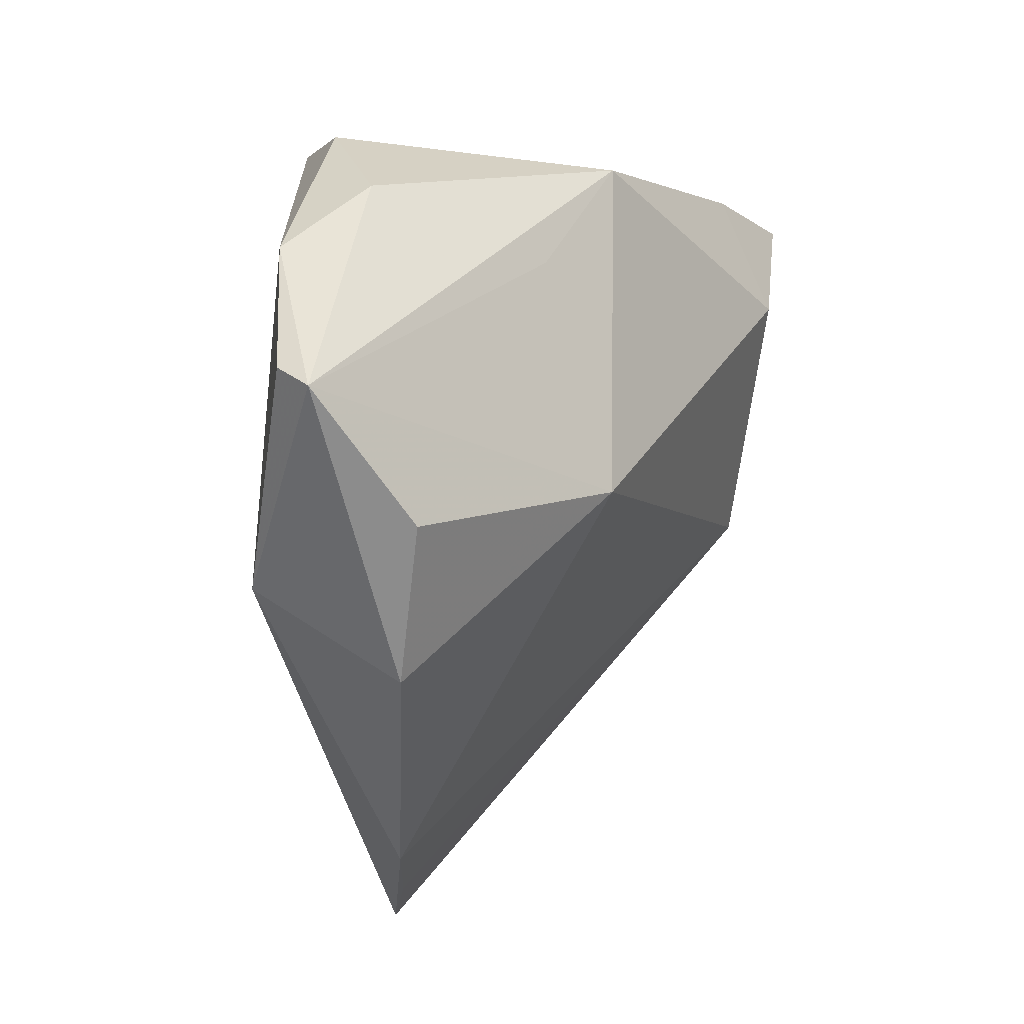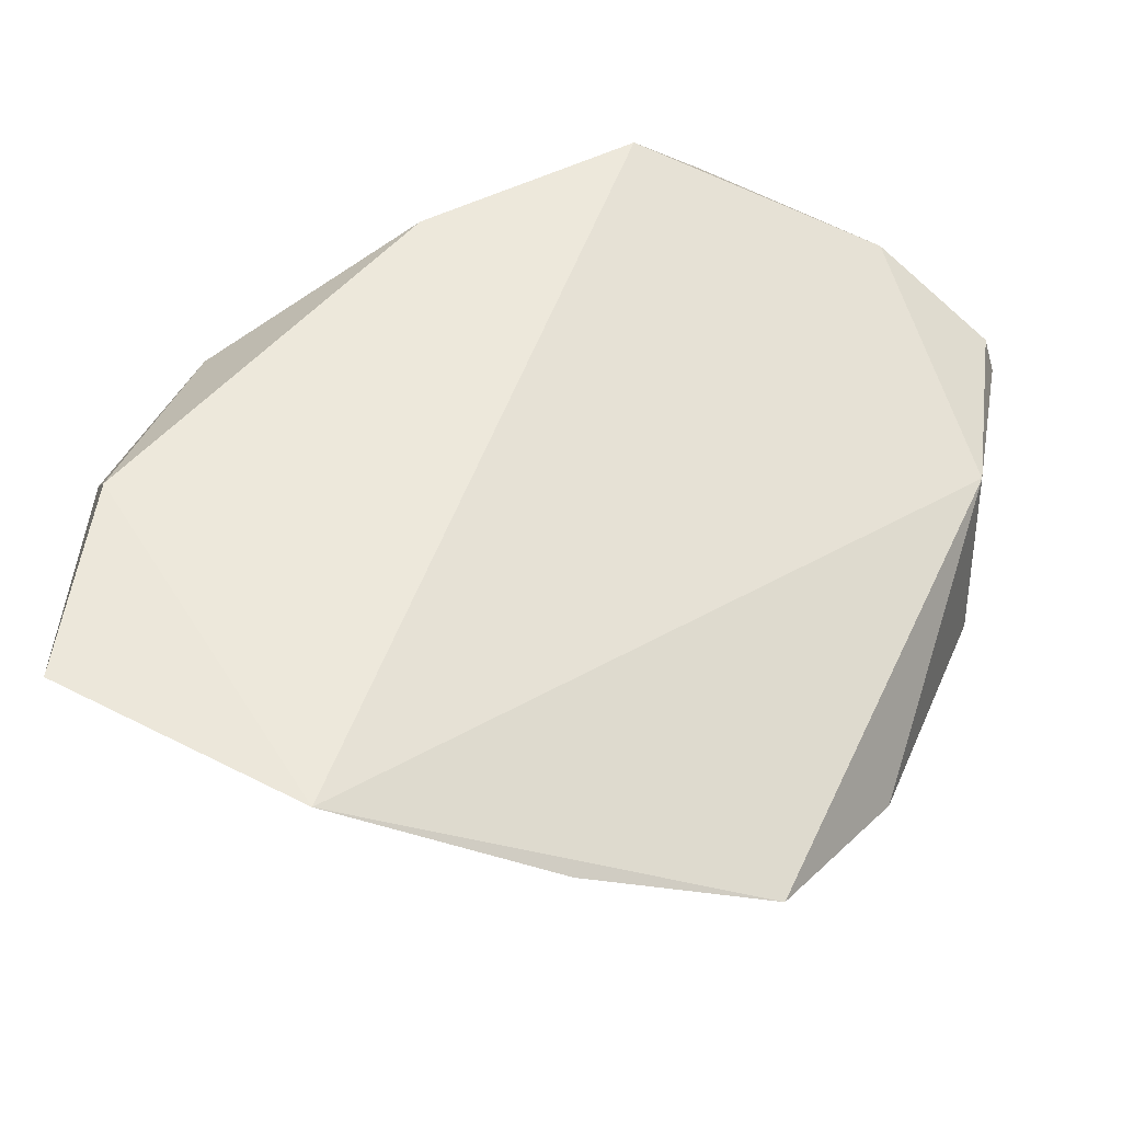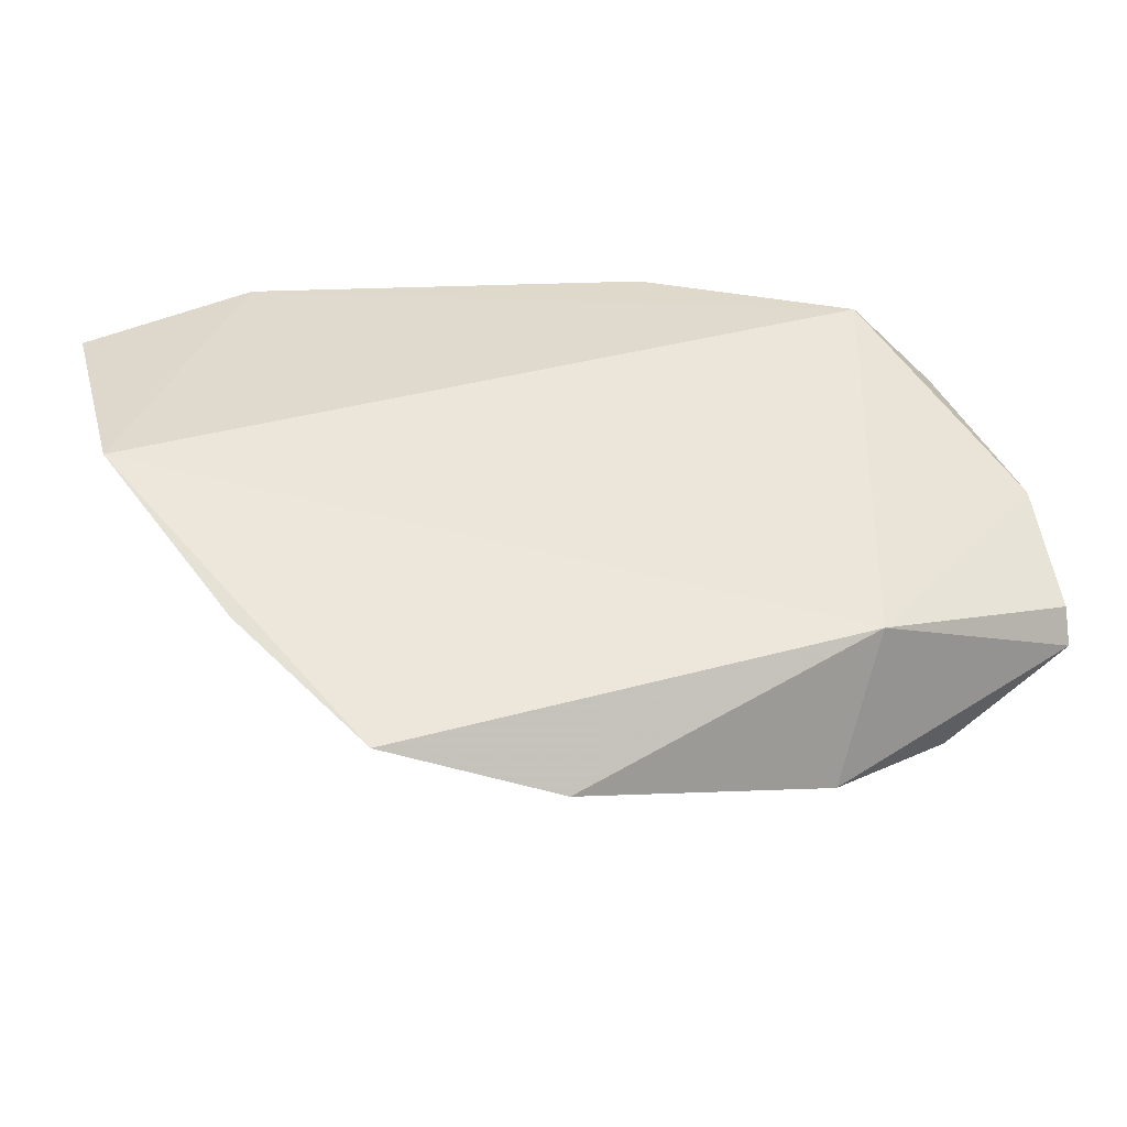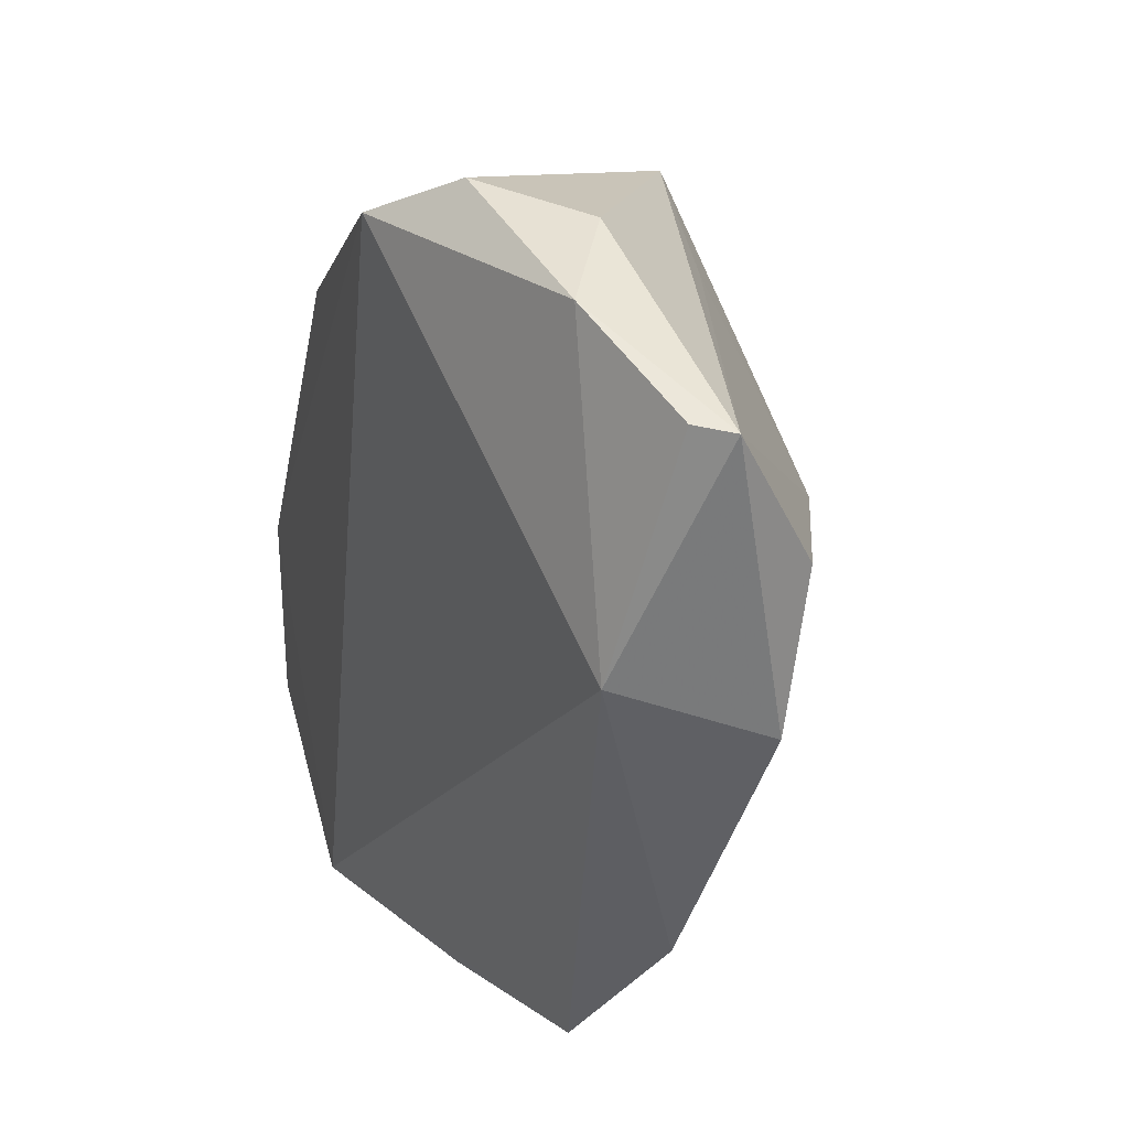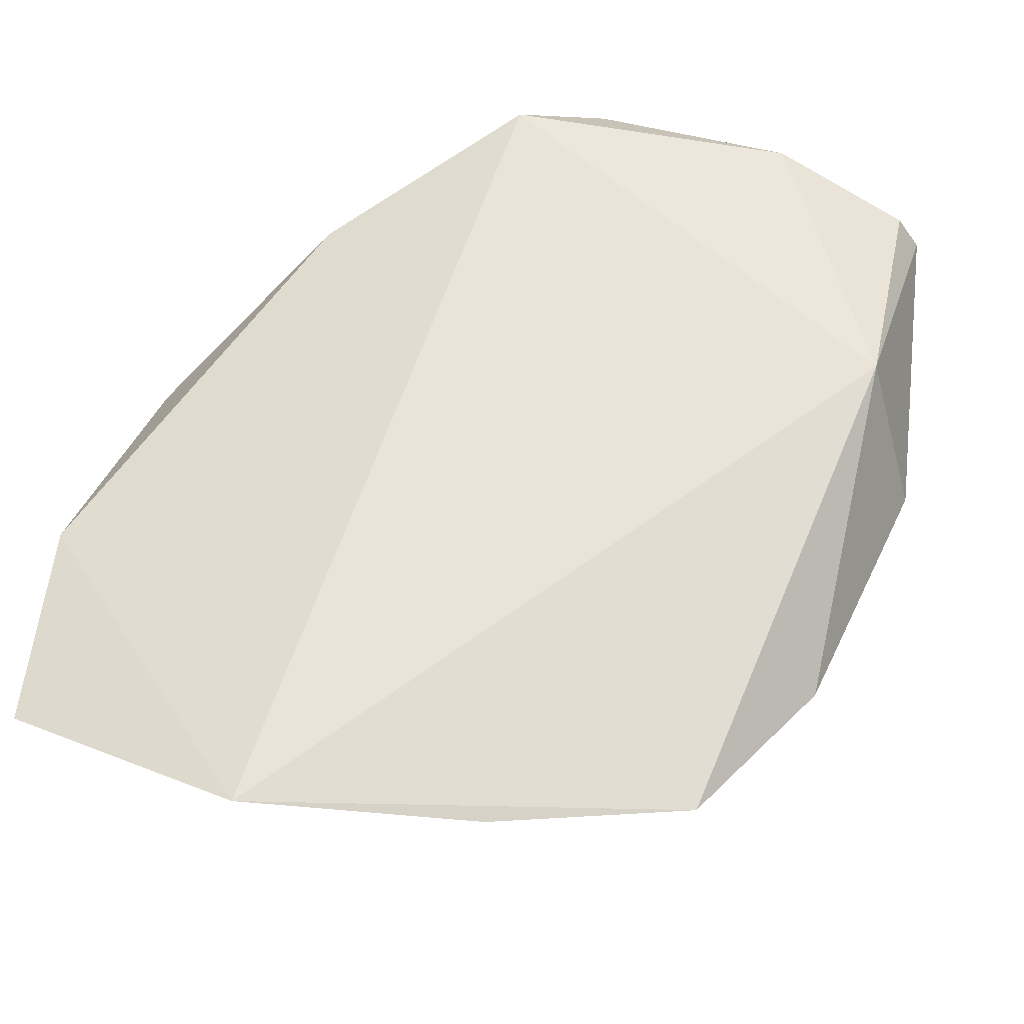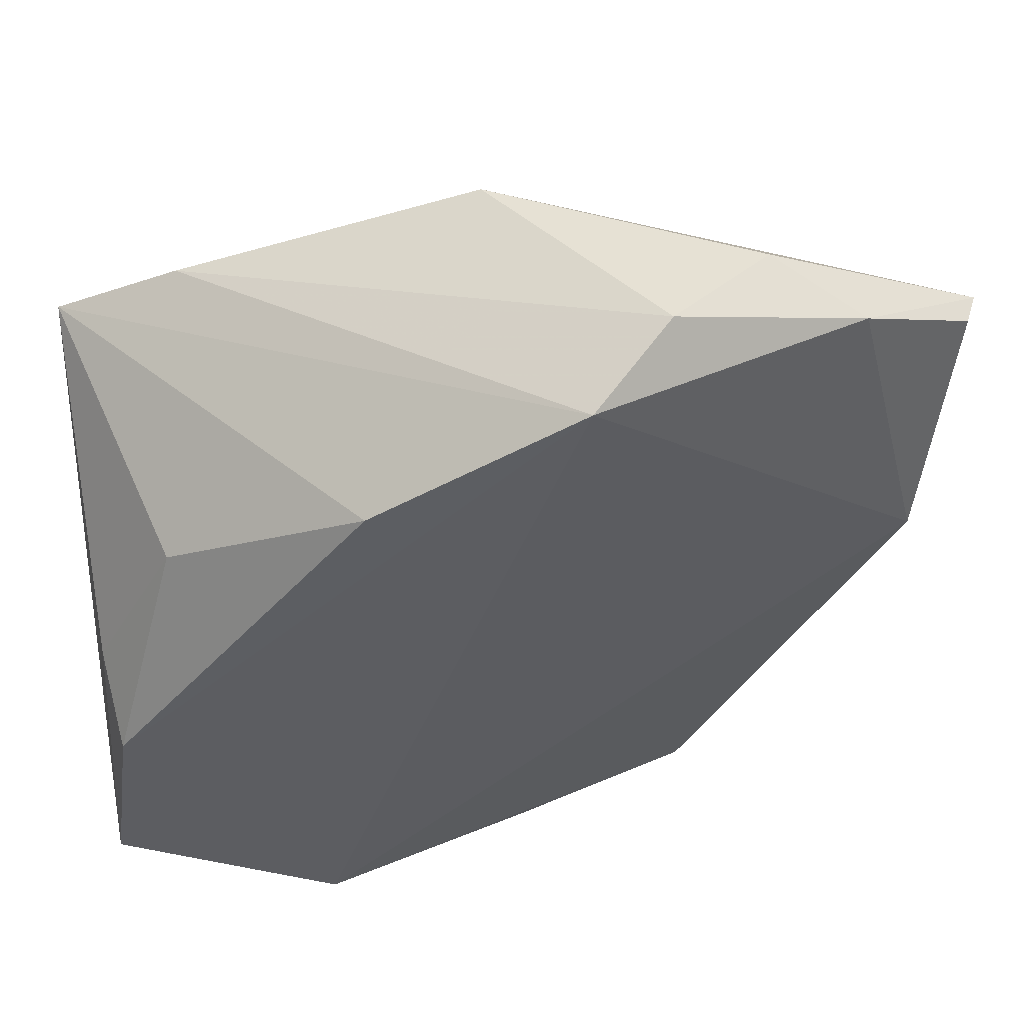
<metadata>
{"format":"obj","ext":"obj","renderer":"f3d","projection":"perspective","resolution":1024,"background":"white","views":[{"elev":21.8,"azim":112.9,"up":"+Y"},{"elev":-37.5,"azim":-4.8,"up":"+Y"},{"elev":31.8,"azim":48.7,"up":"+Z"},{"elev":22.1,"azim":73.0,"up":"+Y"},{"elev":-34.0,"azim":13.2,"up":"+Y"},{"elev":50.8,"azim":-4.6,"up":"+Y"}]}
</metadata>
<code>
v -0.03636 -0.01896 0.02026
v 0.02449 0.009131 -0.02289
v -0.04737 -0.01855 -0.008934
v -0.04737 0.01968 -0.01855
v -0.04649 -0.0377 0.01946
v 0.05463 0.02945 0.00136
v 0.05628 0.02866 -0.002913
v 0.01855 0.03223 -0.01252
v 0.004603 -0.05168 0.01033
v 0.01085 0.03914 0.02039
v 0.001926 0.03889 -0.01392
v 0.03905 -0.03318 -0.003476
v -0.04329 -0.01462 0.02039
v 0.05013 0.002708 0.007816
v 0.04142 0.03761 0.007767
v 0.03128 0.04231 0.002108
v -0.03293 0.027 -0.016
v -0.03551 0.009844 0.01193
v 0.02609 -0.04947 0.003619
v -0.02332 0.01675 -0.02553
v 0.03028 -0.04267 0.0004817
v 0.05115 -0.004458 -0.009816
v 0.01983 0.04418 0.01208
v -0.02378 -0.01341 -0.02122
v 0.05149 0.01347 -0.01218
v -0.01296 0.02455 0.02039
v -0.02042 -0.05091 0.01962
v -0.04502 -0.007915 0.0115
f 7 2 8
f 5 3 27
f 25 2 7
f 7 22 25
f 25 22 2
f 2 22 12
f 11 20 17
f 11 8 2
f 2 20 11
f 7 8 11
f 15 6 7
f 14 27 19
f 10 27 14
f 14 15 10
f 6 15 14
f 19 12 14
f 14 12 22
f 14 22 7
f 7 6 14
f 19 27 9
f 9 27 3
f 1 27 10
f 17 20 4
f 18 26 4
f 4 3 5
f 4 10 17
f 4 26 10
f 24 20 2
f 2 12 24
f 3 4 24
f 24 4 20
f 19 9 24
f 24 9 3
f 17 10 23
f 23 11 17
f 10 15 23
f 13 26 18
f 13 1 10
f 10 26 13
f 5 27 13
f 27 1 13
f 21 12 19
f 19 24 21
f 21 24 12
f 11 23 16
f 16 23 15
f 7 11 16
f 16 15 7
f 18 4 28
f 28 13 18
f 28 4 5
f 5 13 28

</code>
